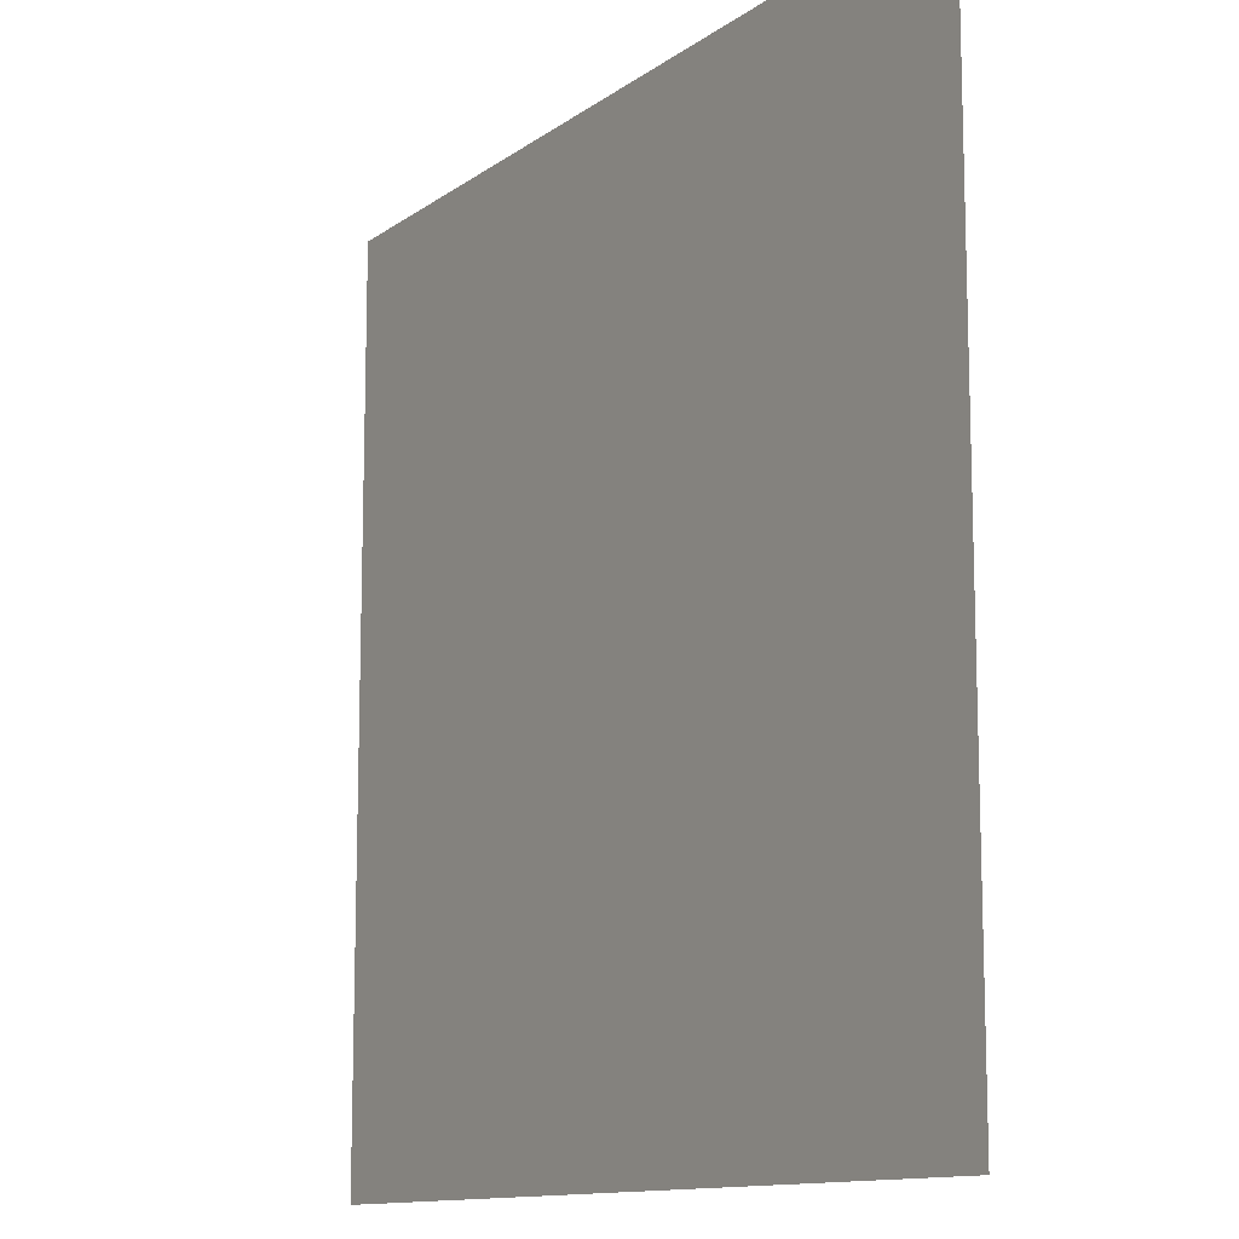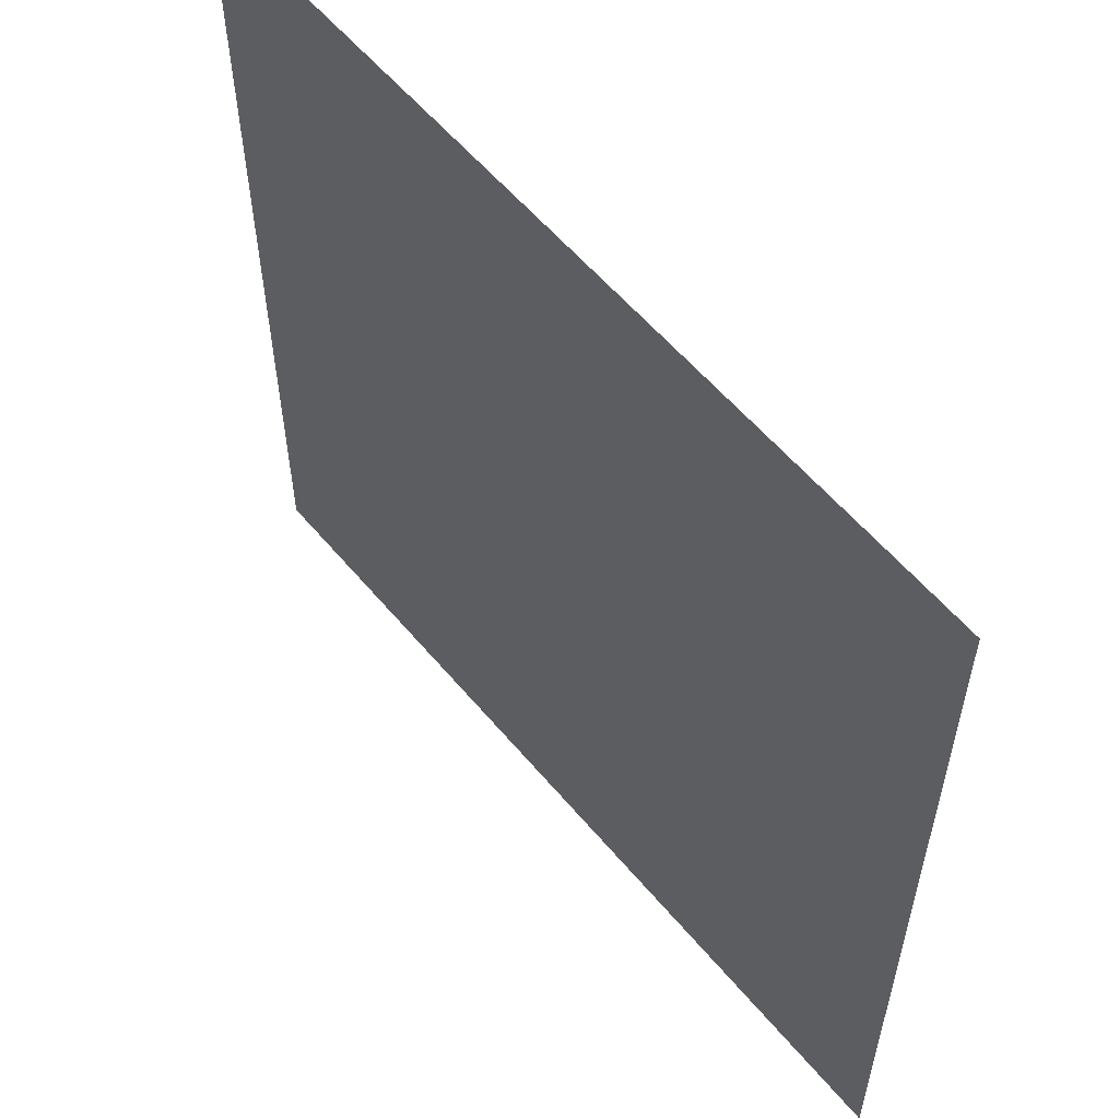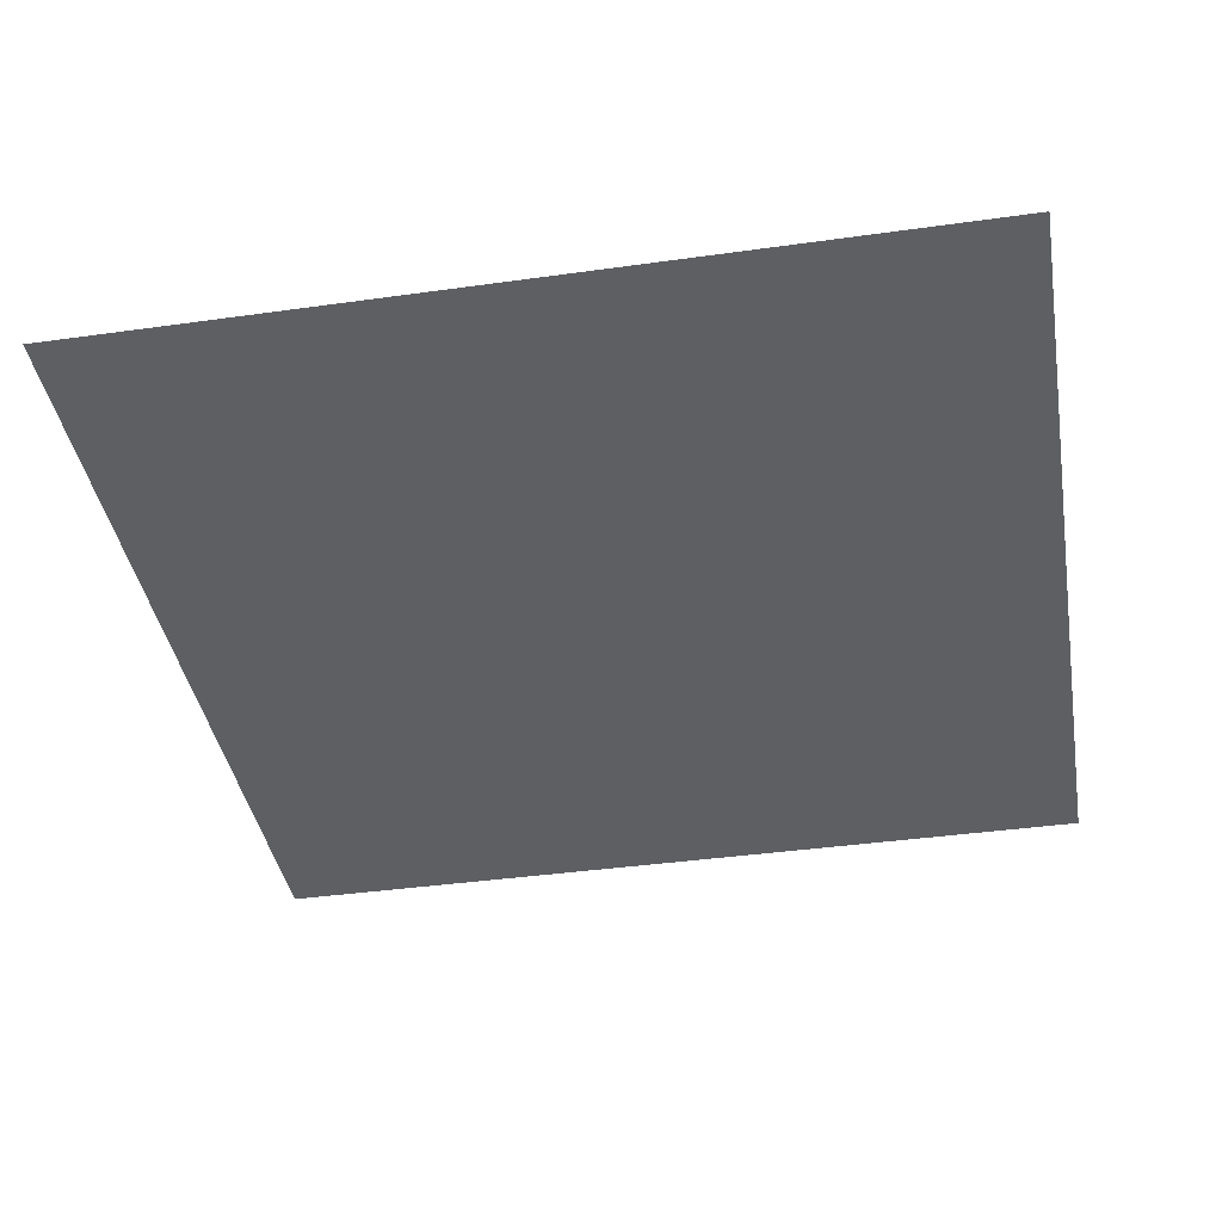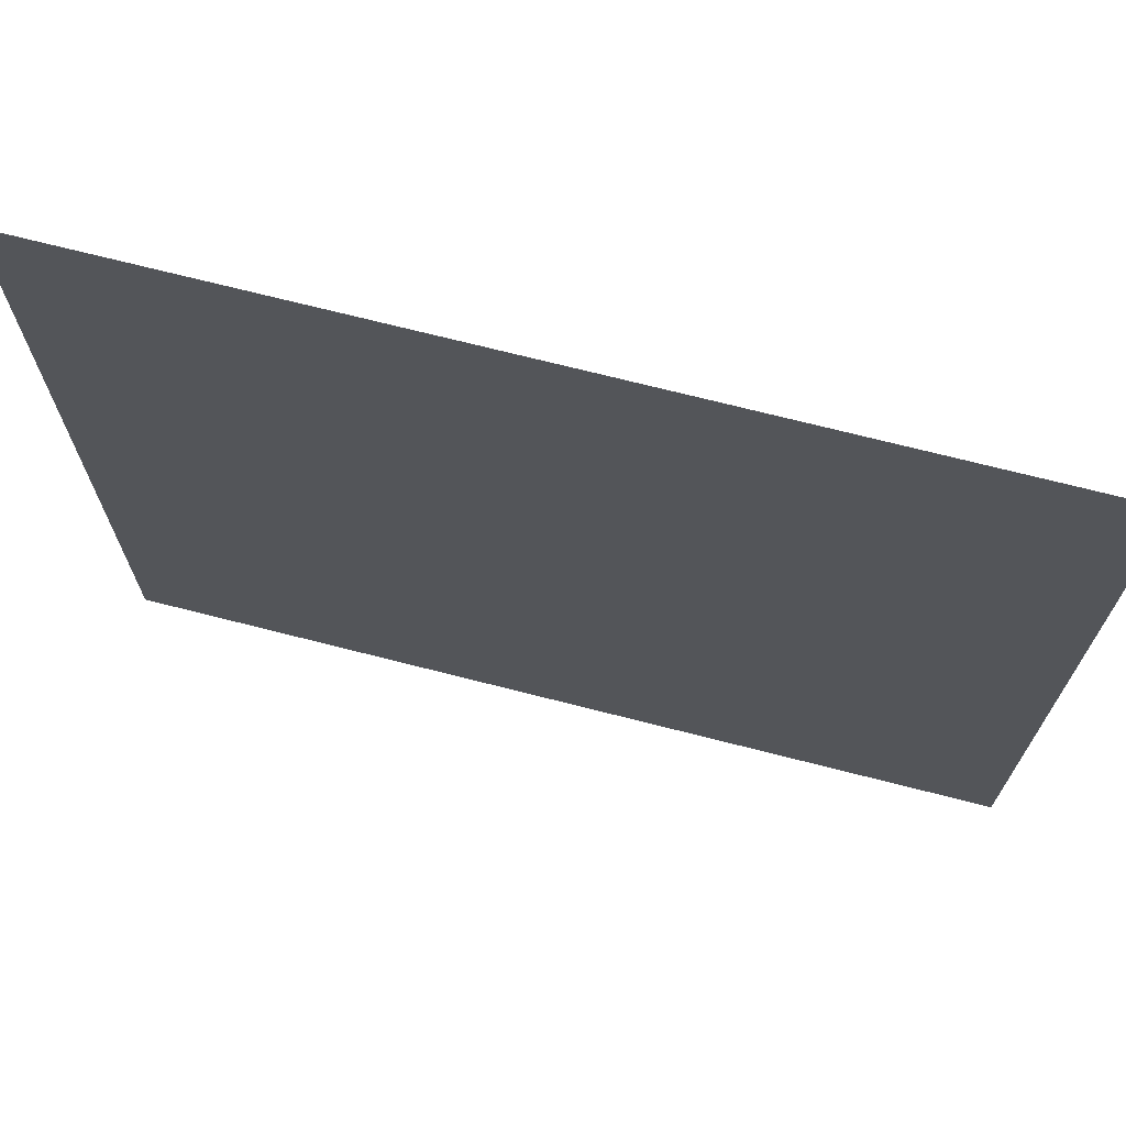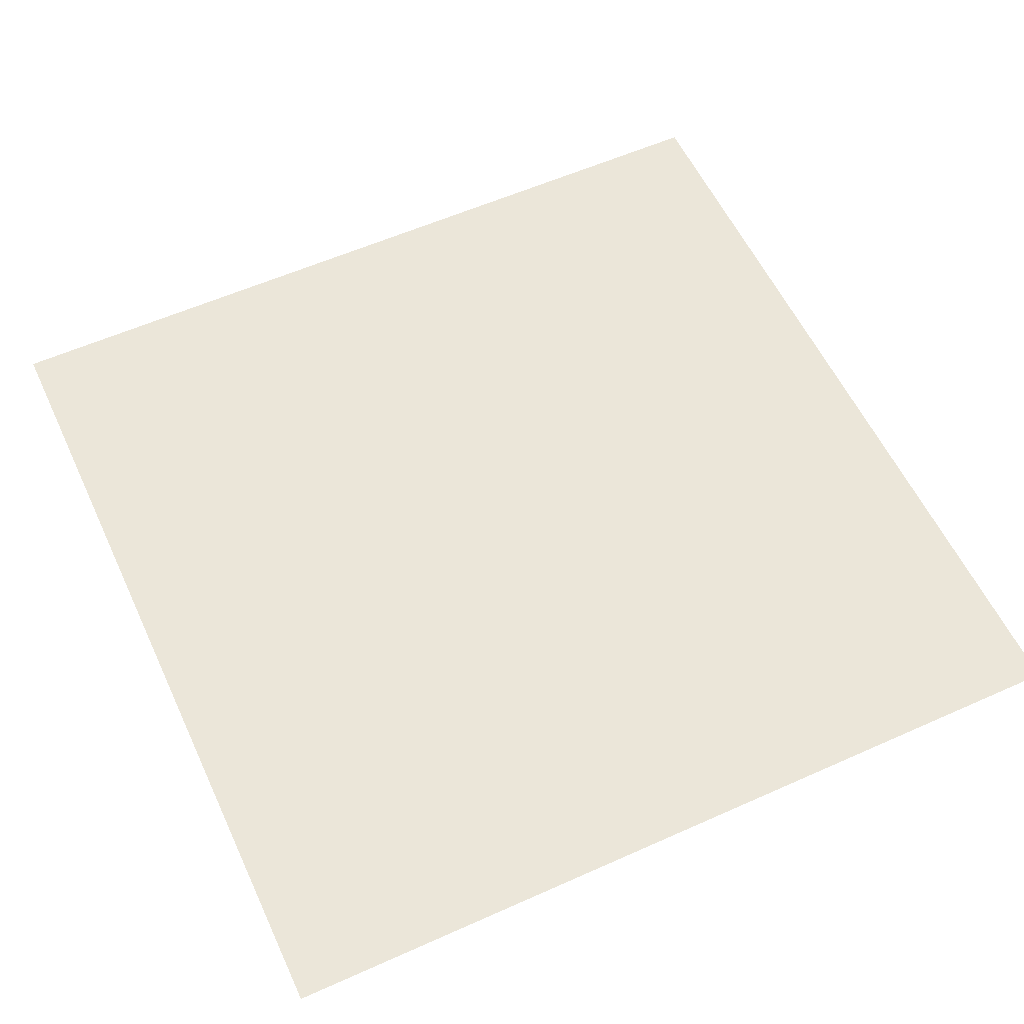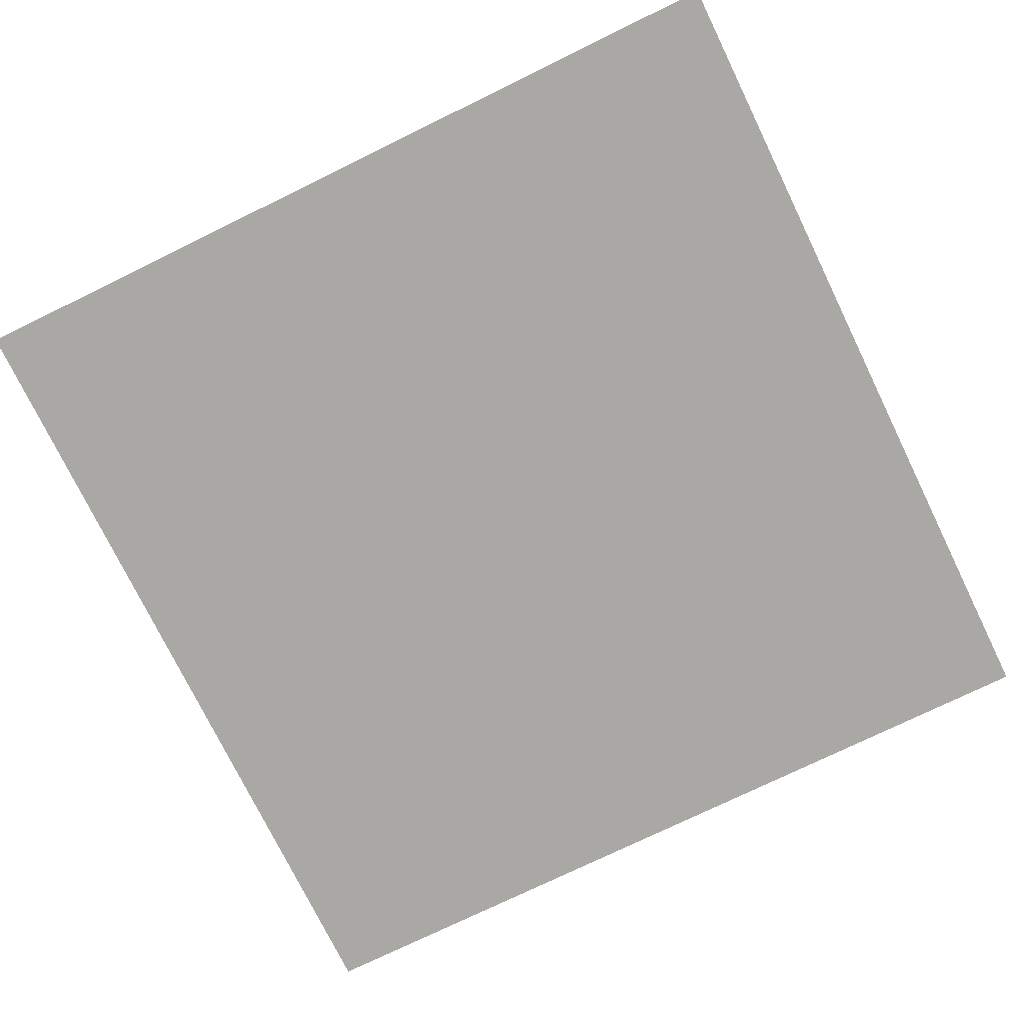
<metadata>
{"format":"obj","ext":"obj","renderer":"f3d","projection":"perspective","resolution":1024,"background":"white","views":[{"elev":-12.2,"azim":57.9,"up":"+Y"},{"elev":57.8,"azim":-129.5,"up":"+Y"},{"elev":-40.0,"azim":99.8,"up":"+Z"},{"elev":71.4,"azim":-165.7,"up":"+Y"},{"elev":57.6,"azim":155.1,"up":"+Z"},{"elev":-75.2,"azim":26.0,"up":"+Z"}]}
</metadata>
<code>
v 204.3 -4.266 -21.33
v 204.3 4.266 -21.33
v 195.7 -4.266 -21.33
v 195.7 4.266 -21.33
f -4 -3 -2
f -2 -3 -1

</code>
